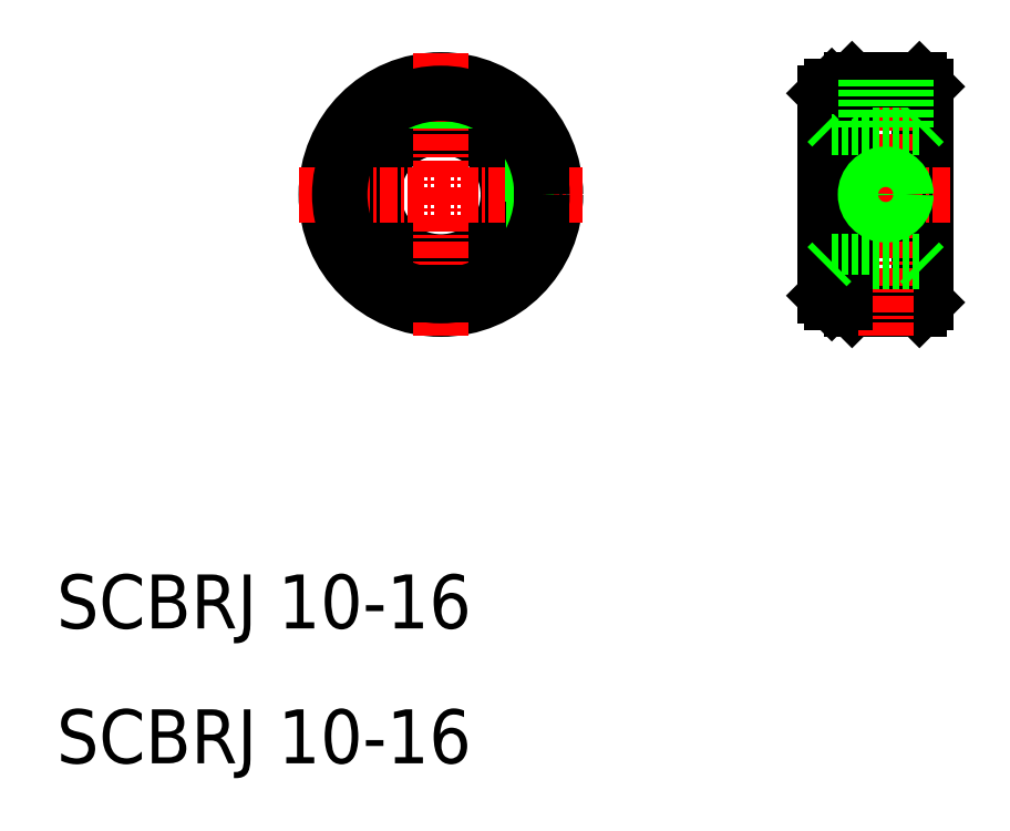
<metadata>
{"format":"dxf","ext":"dxf","renderer":"ezdxf+matplotlib","layout":"modelspace","background":"white","min_lineweight":24,"dpi":150}
</metadata>
<code>
0
SECTION
2
ENTITIES
0
CIRCLE
8
0
10
483.3
20
101.6
30
0
40
5
0
CIRCLE
8
0
10
483.3
20
101.6
30
0
40
8
0
CIRCLE
8
0
10
483.3
20
101.6
30
0
40
8.5
0
LINE
8
CENTER
10
483.3
20
112.1
30
0
11
483.3
21
91.13
31
0
0
LINE
8
CENTER
10
472.8
20
101.6
30
0
11
493.8
21
101.6
31
0
0
LINE
8
0
10
513.8
20
110.1
30
0
11
513.8
21
93.13
31
0
0
LINE
8
0
10
513.3
20
93.63
30
0
11
513.3
21
109.6
31
0
0
LINE
8
0
10
518.8
20
110.1
30
0
11
518.8
21
93.13
31
0
0
LINE
8
0
10
519.3
20
109.6
30
0
11
519.3
21
93.63
31
0
0
LINE
8
0
10
513.8
20
93.13
30
0
11
518.8
21
93.13
31
0
0
LINE
8
0
10
513.3
20
93.63
30
0
11
513.8
21
93.13
31
0
0
LINE
8
0
10
519.3
20
93.63
30
0
11
518.8
21
93.13
31
0
0
LINE
8
CENTER
10
516.3
20
112.1
30
0
11
516.3
21
91.13
31
0
0
LINE
8
0
10
513.3
20
107.4
30
0
11
513.3
21
95.88
31
0
0
LINE
8
CENTER
10
509.8
20
101.6
30
0
11
521.3
21
101.6
31
0
0
LINE
8
0
10
511.8
20
94.13
30
0
11
511.8
21
109.1
31
0
0
LINE
8
0
10
512.3
20
93.63
30
0
11
512.3
21
109.6
31
0
0
LINE
8
0
10
512.3
20
96.63
30
0
11
518.8
21
96.63
31
0
0
LINE
8
0
10
513.3
20
93.63
30
0
11
512.3
21
93.63
31
0
0
LINE
8
0
10
511.8
20
94.13
30
0
11
512.3
21
93.63
31
0
0
LINE
8
0
10
512.3
20
96.63
30
0
11
511.8
21
96.13
31
0
0
LINE
8
0
10
518.8
20
96.63
30
0
11
519.3
21
96.13
31
0
0
LINE
8
0
10
511.8
20
109.1
30
0
11
512.3
21
109.6
31
0
0
LINE
8
0
10
512.3
20
106.6
30
0
11
518.8
21
106.6
31
0
0
LINE
8
0
10
512.3
20
106.6
30
0
11
511.8
21
107.1
31
0
0
LINE
8
0
10
518.8
20
106.6
30
0
11
519.3
21
107.1
31
0
0
LINE
8
0
10
513.3
20
109.6
30
0
11
513.8
21
110.1
31
0
0
LINE
8
0
10
513.3
20
109.6
30
0
11
512.3
21
109.6
31
0
0
LINE
8
0
10
518.8
20
110.1
30
0
11
519.3
21
109.6
31
0
0
TEXT
8
0
10
454.8
20
69.46
30
0
40
4
1
SCBRJ 10-16
0
TEXT
8
0
10
454.8
20
59.46
30
0
40
4
1
SCBRJ 10-16
0
LINE
8
0
10
513.8
20
110.1
30
0
11
518.8
21
110.1
31
0
0
LINE
8
0
10
484.5
20
110
30
0
11
484.5
21
106.5
31
0
0
LINE
8
0
10
484.8
20
110
30
0
11
484.8
21
106.4
31
0
0
LINE
8
0
10
481.8
20
110
30
0
11
481.8
21
106.4
31
0
0
LINE
8
0
10
482
20
110
30
0
11
482
21
106.5
31
0
0
LINE
8
0
10
491.5
20
103.1
30
0
11
488
21
103.1
31
0
0
LINE
8
0
10
491.7
20
102.9
30
0
11
488.1
21
102.9
31
0
0
LINE
8
0
10
491.6
20
100.1
30
0
11
488
21
100.1
31
0
0
LINE
8
0
10
491.7
20
100.3
30
0
11
488.1
21
100.3
31
0
0
LINE
8
0
10
517.8
20
106.6
30
0
11
517.8
21
110.1
31
0
0
LINE
8
0
10
517.6
20
106.6
30
0
11
517.6
21
110.1
31
0
0
LINE
8
0
10
514.8
20
106.6
30
0
11
514.8
21
110.1
31
0
0
LINE
8
0
10
515
20
106.6
30
0
11
515
21
110.1
31
0
0
CIRCLE
8
0
10
516.3
20
101.6
30
0
40
1.3
0
CIRCLE
8
0
10
516.3
20
101.6
30
0
40
1.5
0
CIRCLE
8
0
10
483.3
20
101.6
30
0
40
7.5
0
ENDSEC
0
EOF

</code>
